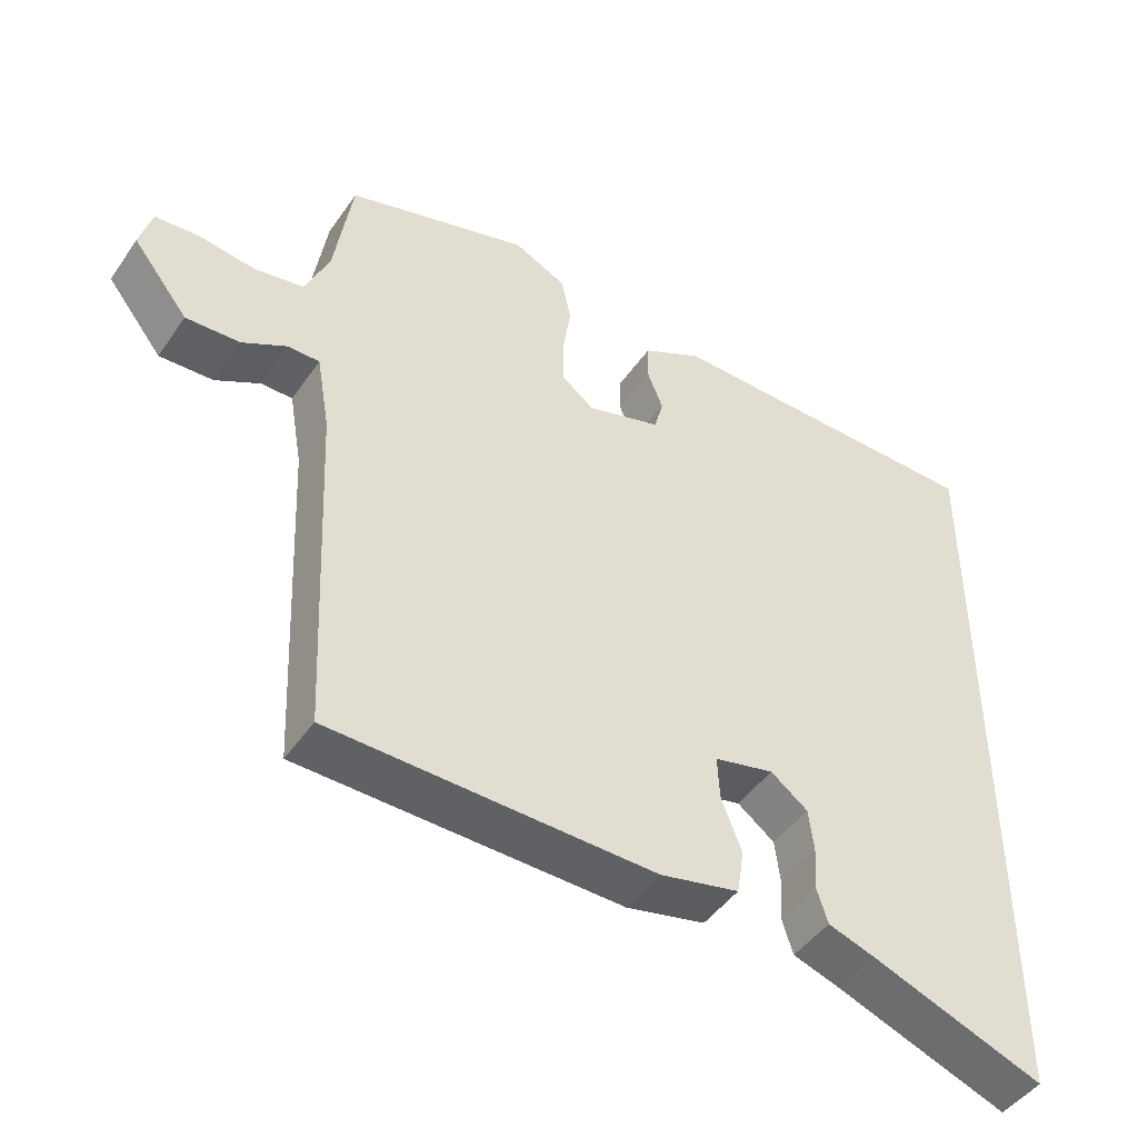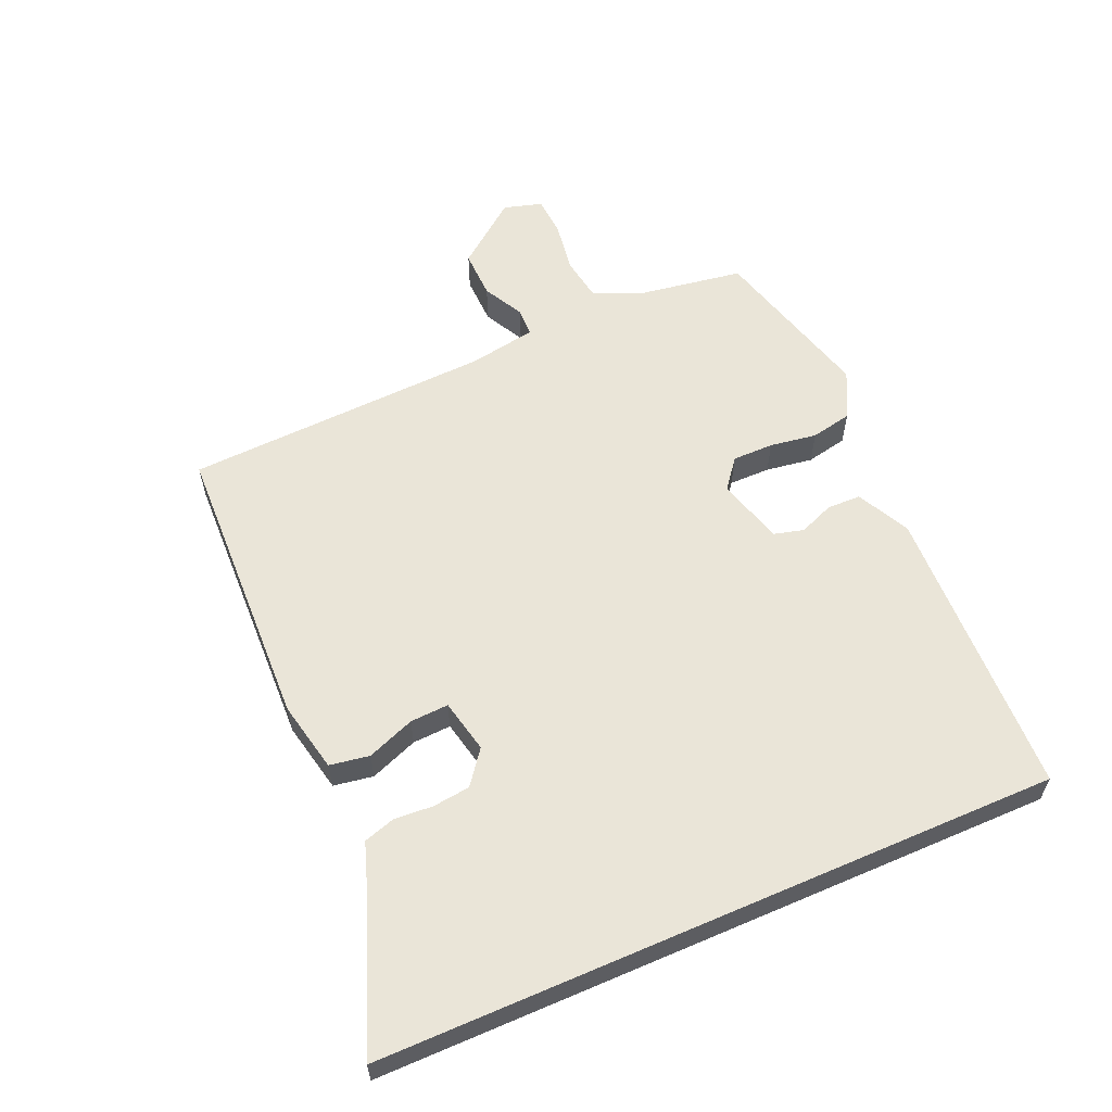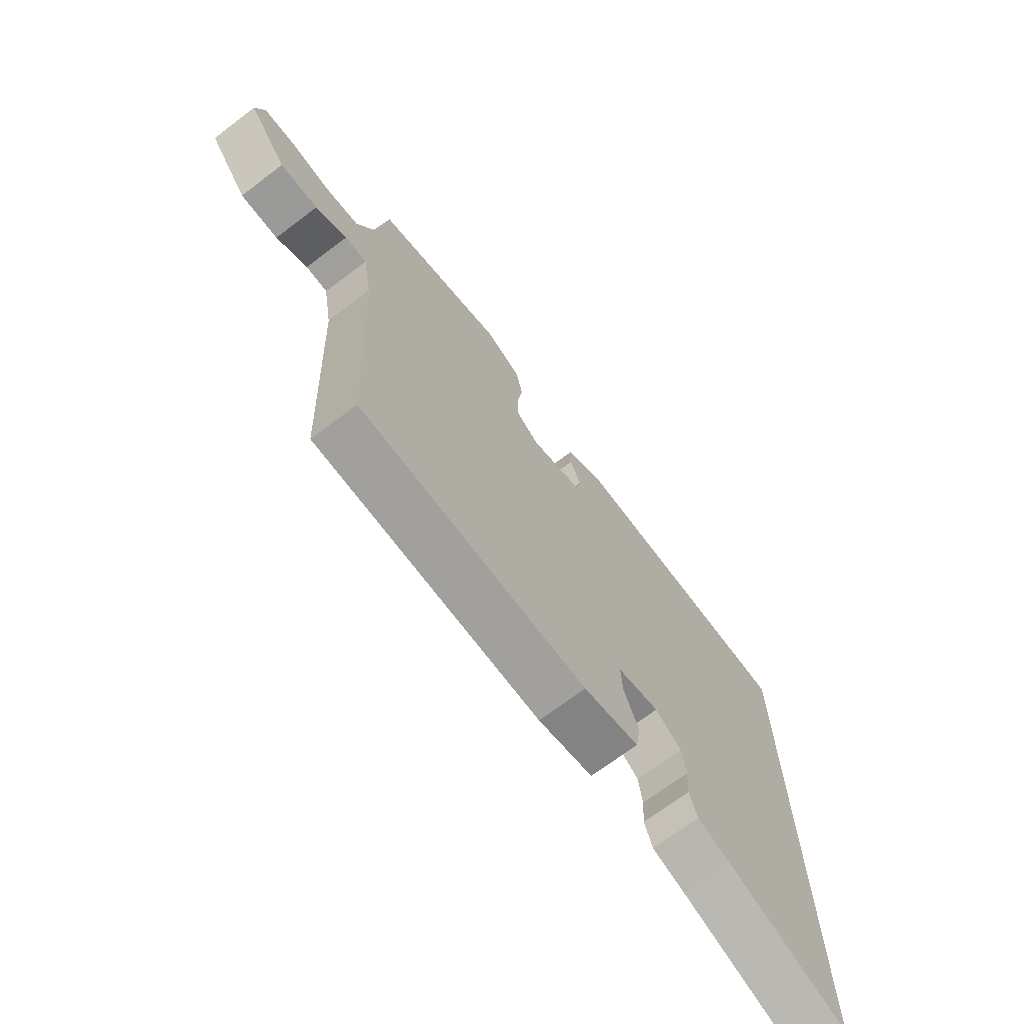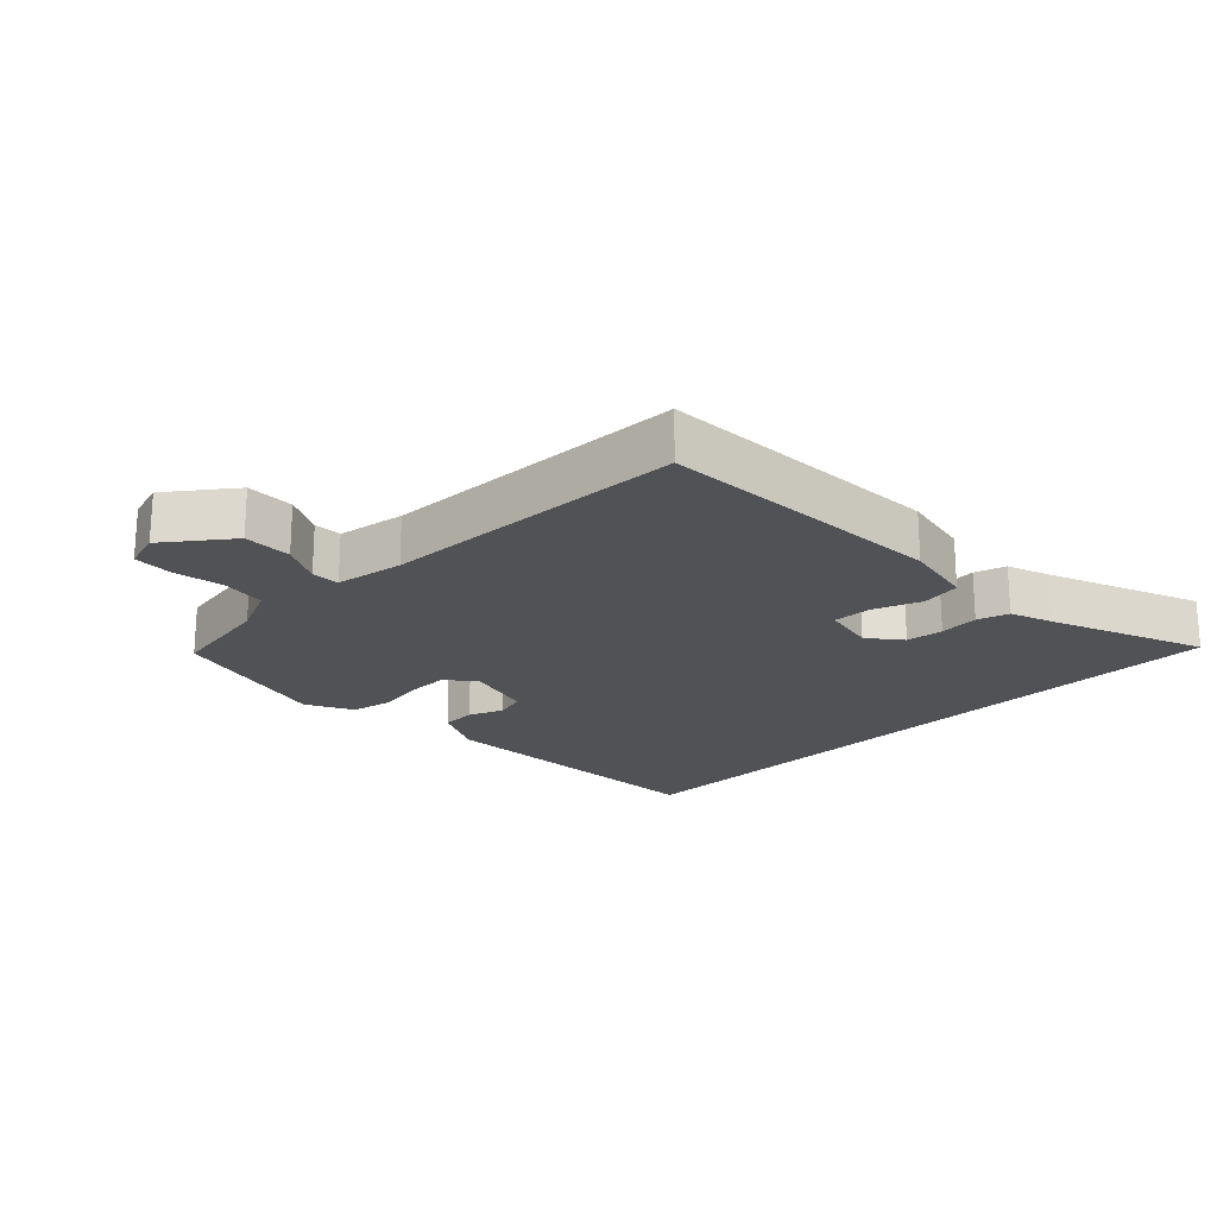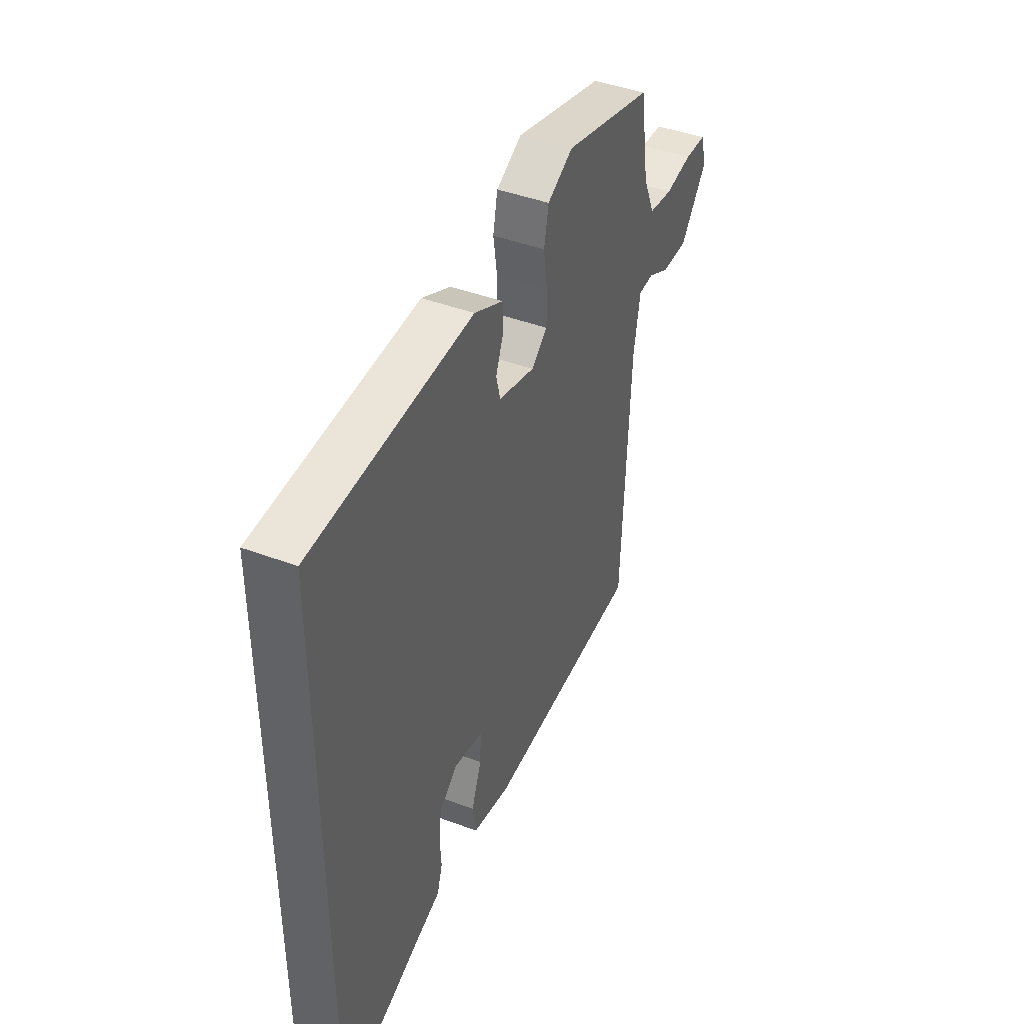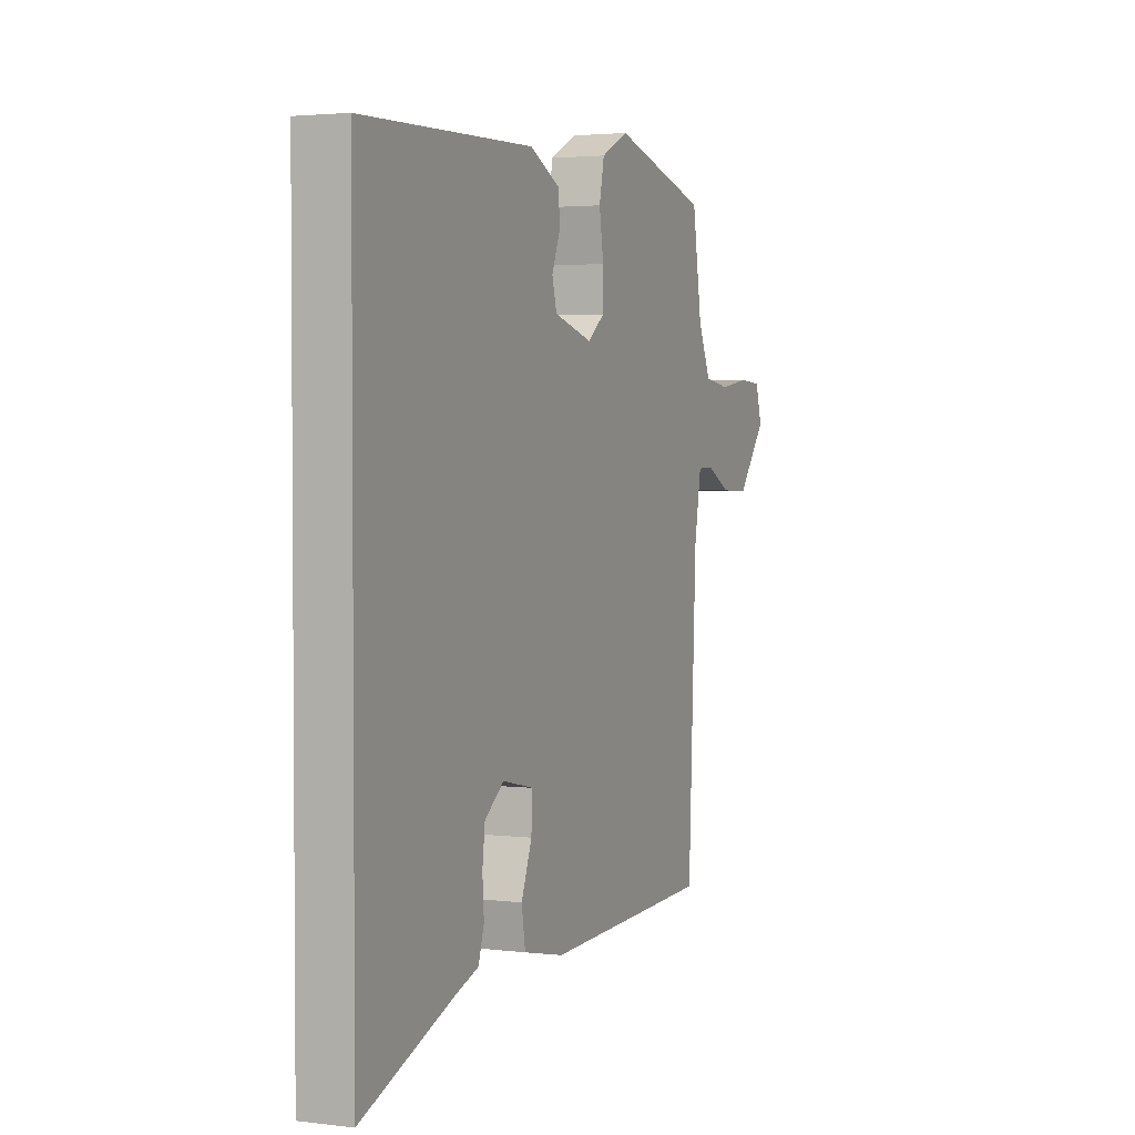
<metadata>
{"format":"obj","ext":"obj","renderer":"f3d","projection":"perspective","resolution":1024,"background":"white","views":[{"elev":-45.7,"azim":147.5,"up":"+Z"},{"elev":59.3,"azim":-113.5,"up":"+Y"},{"elev":-70.3,"azim":127.2,"up":"+Z"},{"elev":-21.1,"azim":135.0,"up":"+Y"},{"elev":43.6,"azim":-66.1,"up":"+Z"},{"elev":2.7,"azim":-66.8,"up":"+Z"}]}
</metadata>
<code>
v 0.483 0.07 -0.497
v 0.038 0.07 -0.512
v -0.07 0.07 -0.489
v -0.08 0.07 -0.428
v -0.052 0.07 -0.355
v -0.049 0.07 -0.296
v -0.131 0.07 -0.278
v -0.182 0.07 -0.317
v -0.189 0.07 -0.374
v -0.185 0.07 -0.434
v -0.2 0.07 -0.482
v -0.264 0.07 -0.504
v -0.5 0.07 -0.594
v -0.5 0.07 0.447
v -0.05 0.07 0.46
v 0.031 0.07 0.419
v 0.032 0.07 0.367
v 0.011 0.07 0.314
v 0.023 0.07 0.268
v 0.125 0.07 0.239
v 0.17 0.07 0.274
v 0.17 0.07 0.337
v 0.159 0.07 0.409
v 0.172 0.07 0.472
v 0.244 0.07 0.508
v 0.496 0.07 0.438
v 0.521 0.07 0.279
v 0.554 0.07 0.203
v 0.622 0.07 0.192
v 0.699 0.07 0.204
v 0.76 0.07 0.2
v 0.777 0.07 0.141
v 0.701 0.07 0.044
v 0.627 0.07 0.046
v 0.565 0.07 0.079
v 0.522 0.07 0.078
v 0.504 0.07 -0.026
v 0.483 0 -0.497
v 0.038 0 -0.512
v -0.07 0 -0.489
v -0.08 0 -0.428
v -0.052 0 -0.355
v -0.049 0 -0.296
v -0.131 0 -0.278
v -0.182 0 -0.317
v -0.189 0 -0.374
v -0.185 0 -0.434
v -0.2 0 -0.482
v -0.264 0 -0.504
v -0.5 0 -0.594
v -0.5 0 0.447
v -0.05 0 0.46
v 0.031 0 0.419
v 0.032 0 0.367
v 0.011 0 0.314
v 0.023 0 0.268
v 0.125 0 0.239
v 0.17 0 0.274
v 0.17 0 0.337
v 0.159 0 0.409
v 0.172 0 0.472
v 0.244 0 0.508
v 0.496 0 0.438
v 0.521 0 0.279
v 0.554 0 0.203
v 0.622 0 0.192
v 0.699 0 0.204
v 0.76 0 0.2
v 0.777 0 0.141
v 0.701 0 0.044
v 0.627 0 0.046
v 0.565 0 0.079
v 0.522 0 0.078
v 0.504 0 -0.026
f 33 34 35
f 32 33 35
f 31 32 35
f 30 31 35
f 29 30 35
f 28 29 35 36
f 27 28 36
f 27 36 37
f 26 27 37
f 25 26 37
f 24 25 37
f 23 24 37
f 22 23 37
f 16 17 18
f 15 16 18
f 14 15 18
f 13 14 18
f 12 13 18 19
f 9 10 11 12
f 8 9 12
f 8 12 19
f 7 8 19 20
f 3 4 5
f 2 3 5
f 1 2 5
f 37 1 5
f 37 5 6
f 21 22 37
f 20 21 37
f 7 20 37
f 6 7 37
f 72 71 70
f 72 70 69
f 72 69 68
f 72 68 67
f 72 67 66
f 73 72 66 65
f 73 65 64
f 74 73 64
f 74 64 63
f 74 63 62
f 74 62 61
f 74 61 60
f 74 60 59
f 55 54 53
f 55 53 52
f 55 52 51
f 55 51 50
f 56 55 50 49
f 49 48 47 46
f 49 46 45
f 56 49 45
f 57 56 45 44
f 42 41 40
f 42 40 39
f 42 39 38
f 42 38 74
f 43 42 74
f 74 59 58
f 74 58 57
f 74 57 44
f 74 44 43
f 1 38 39 2
f 2 39 40 3
f 3 40 41 4
f 4 41 42 5
f 5 42 43 6
f 6 43 44 7
f 7 44 45 8
f 8 45 46 9
f 9 46 47 10
f 10 47 48 11
f 11 48 49 12
f 12 49 50 13
f 13 50 51 14
f 14 51 52 15
f 15 52 53 16
f 16 53 54 17
f 17 54 55 18
f 18 55 56 19
f 19 56 57 20
f 20 57 58 21
f 21 58 59 22
f 22 59 60 23
f 23 60 61 24
f 24 61 62 25
f 25 62 63 26
f 26 63 64 27
f 27 64 65 28
f 28 65 66 29
f 29 66 67 30
f 30 67 68 31
f 31 68 69 32
f 32 69 70 33
f 33 70 71 34
f 34 71 72 35
f 35 72 73 36
f 36 73 74 37
f 37 74 38 1

</code>
